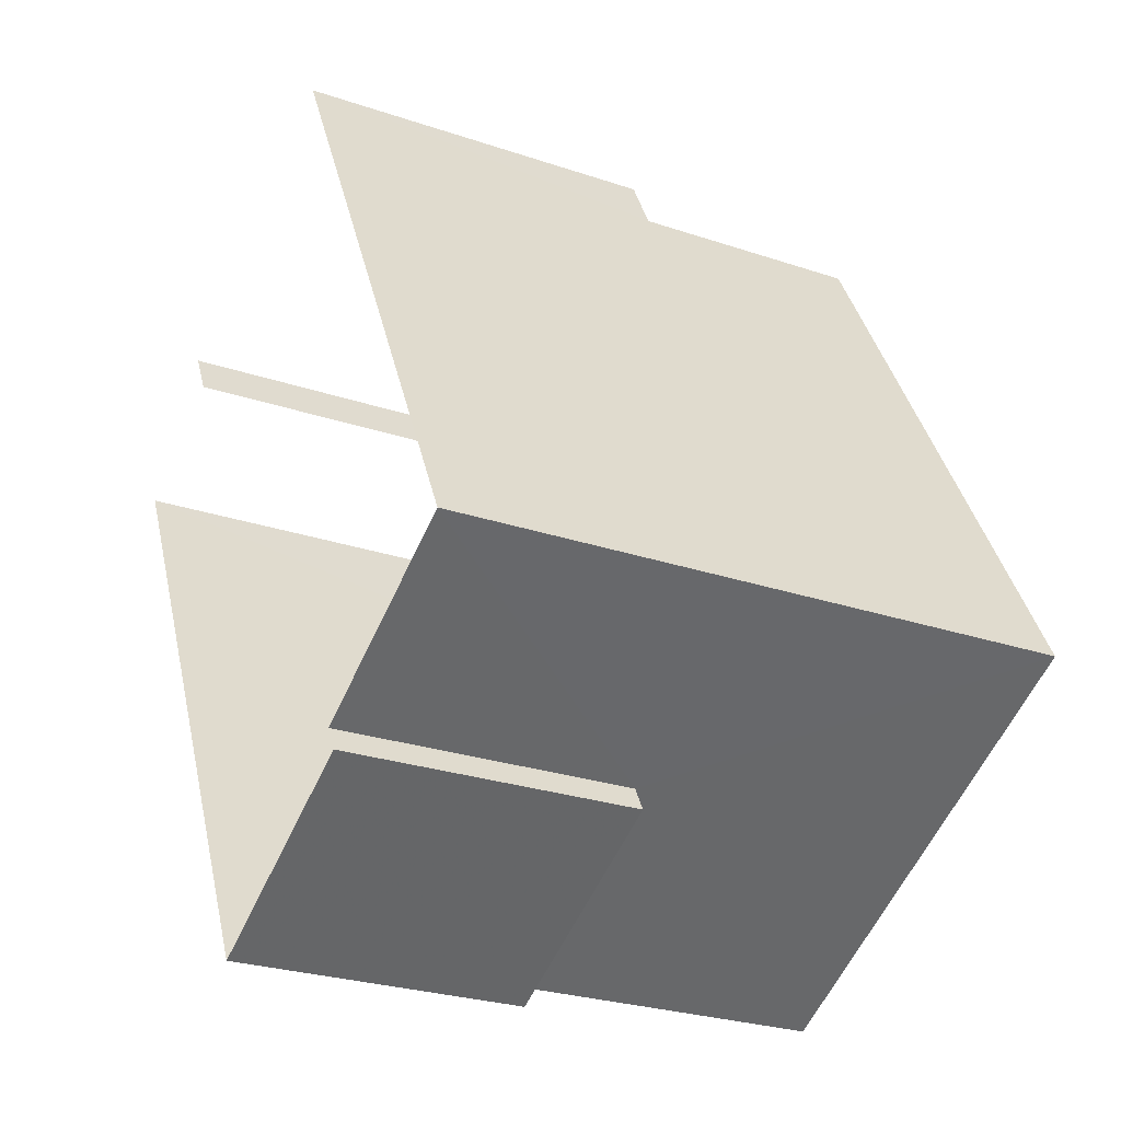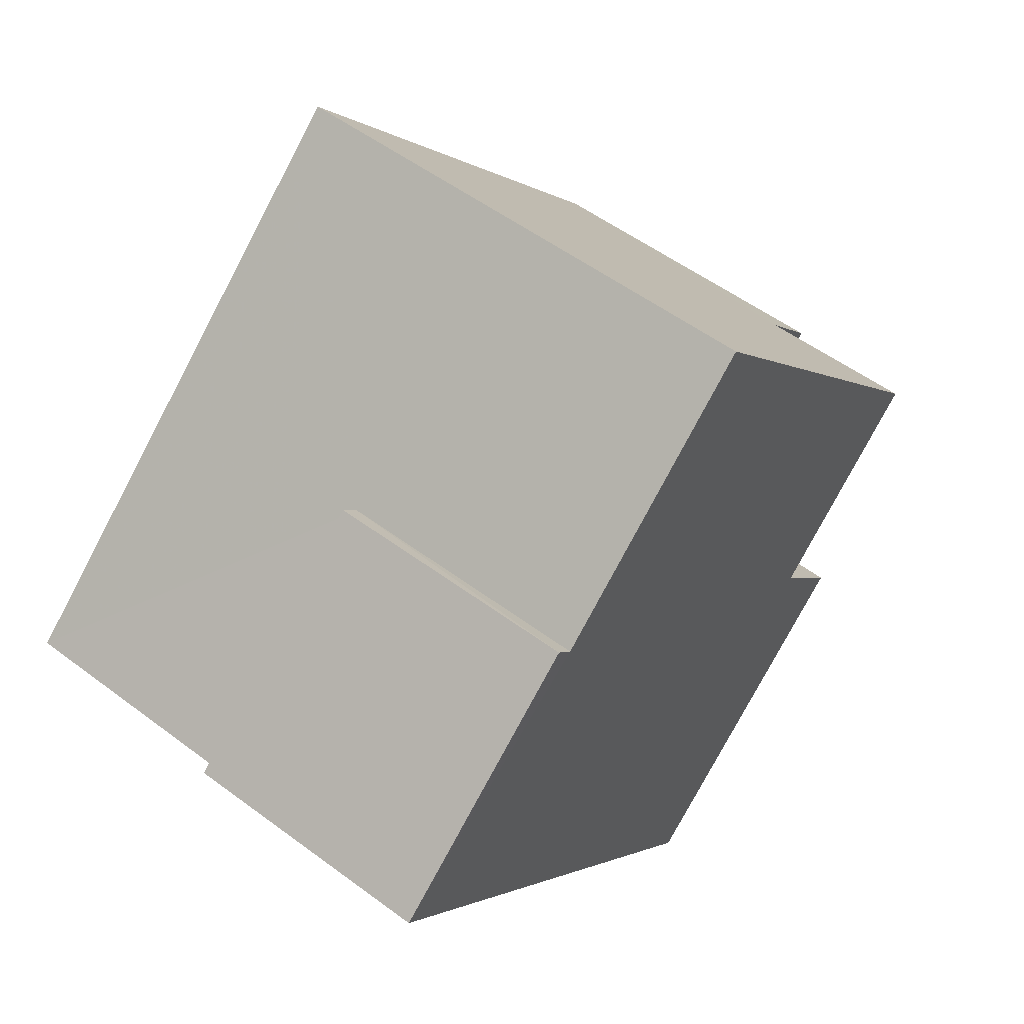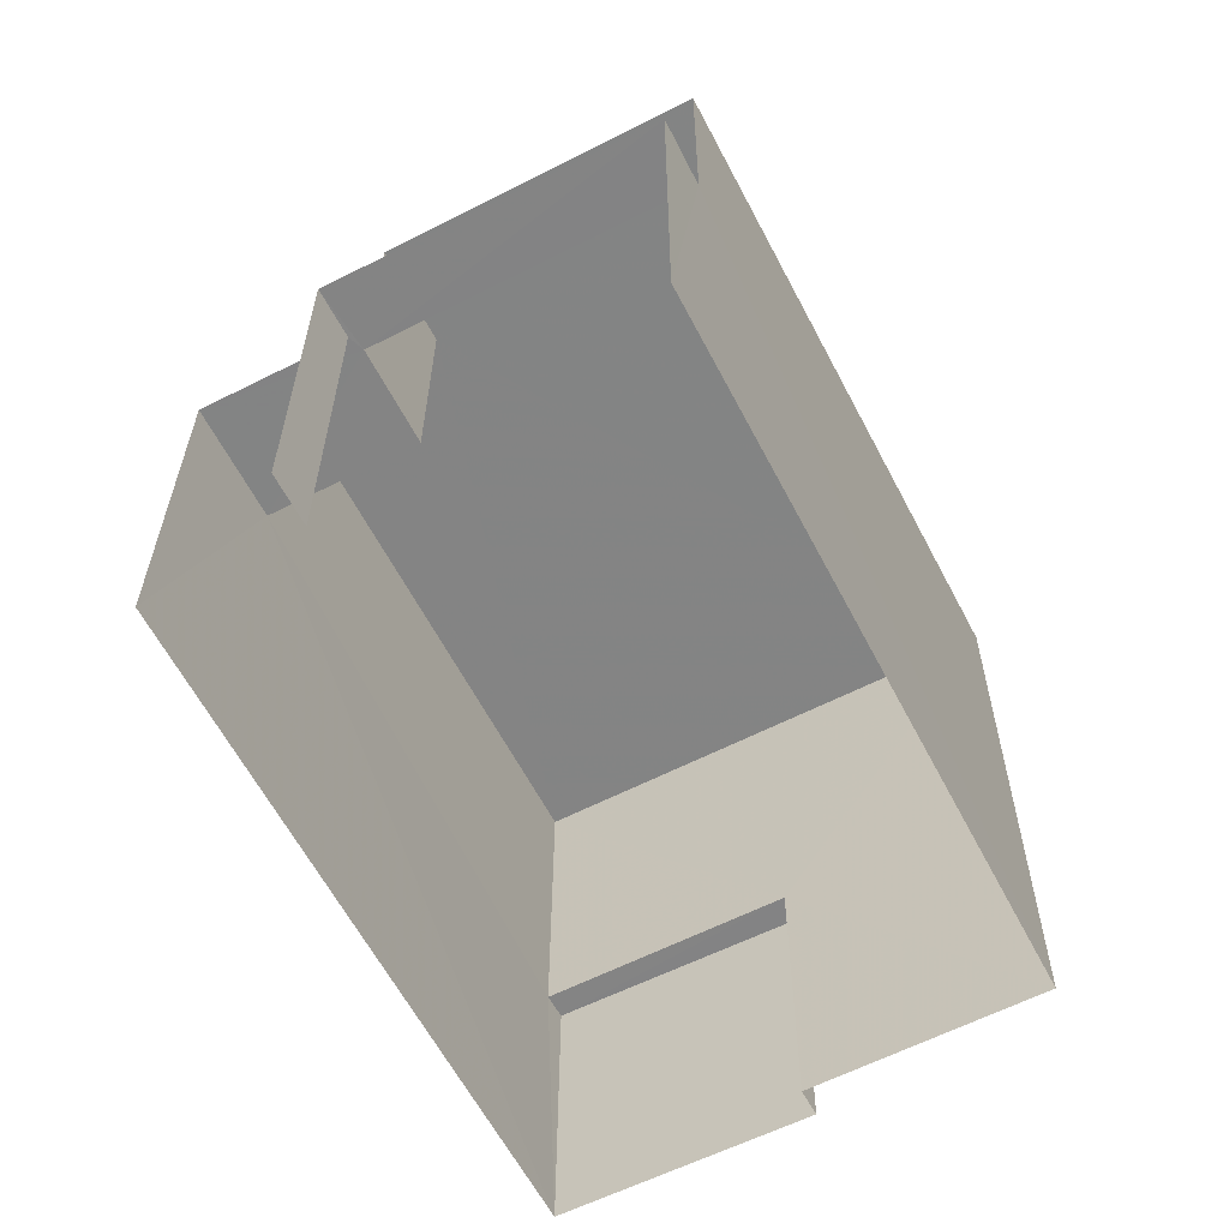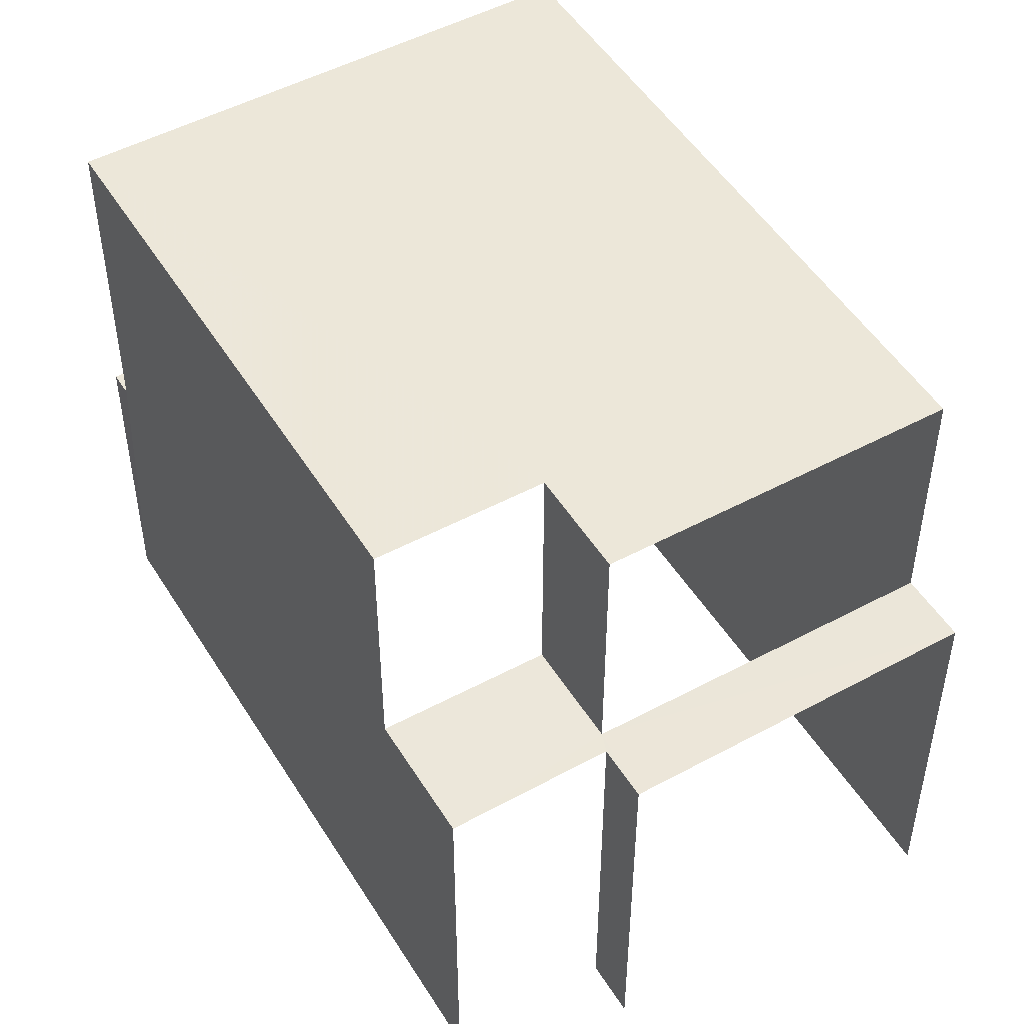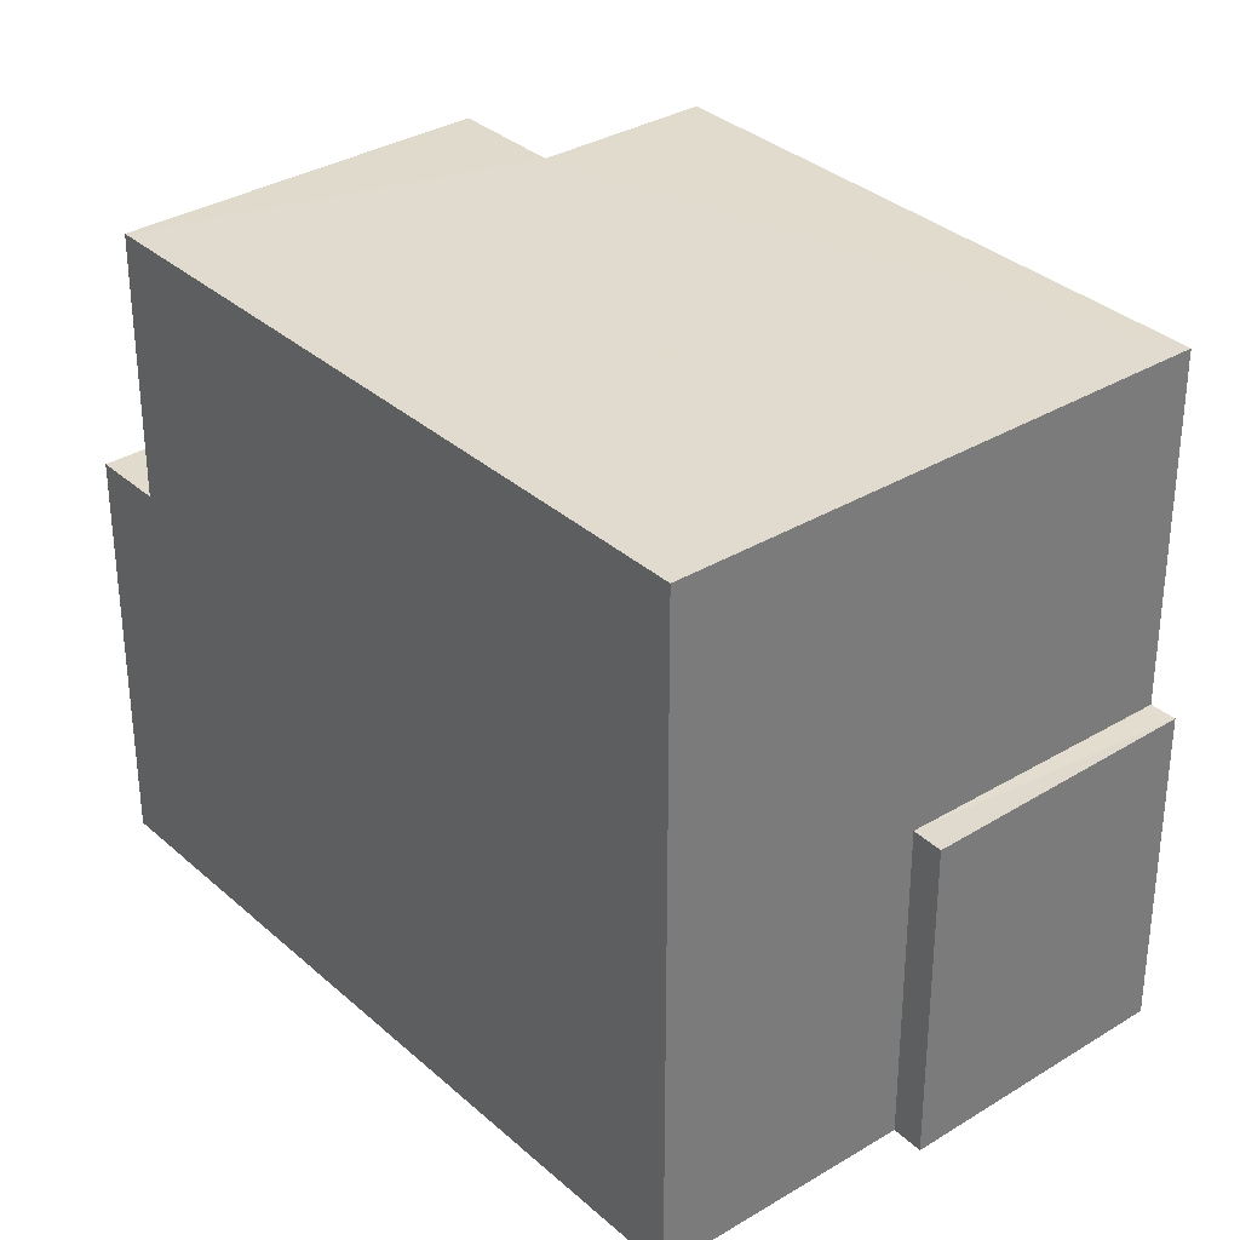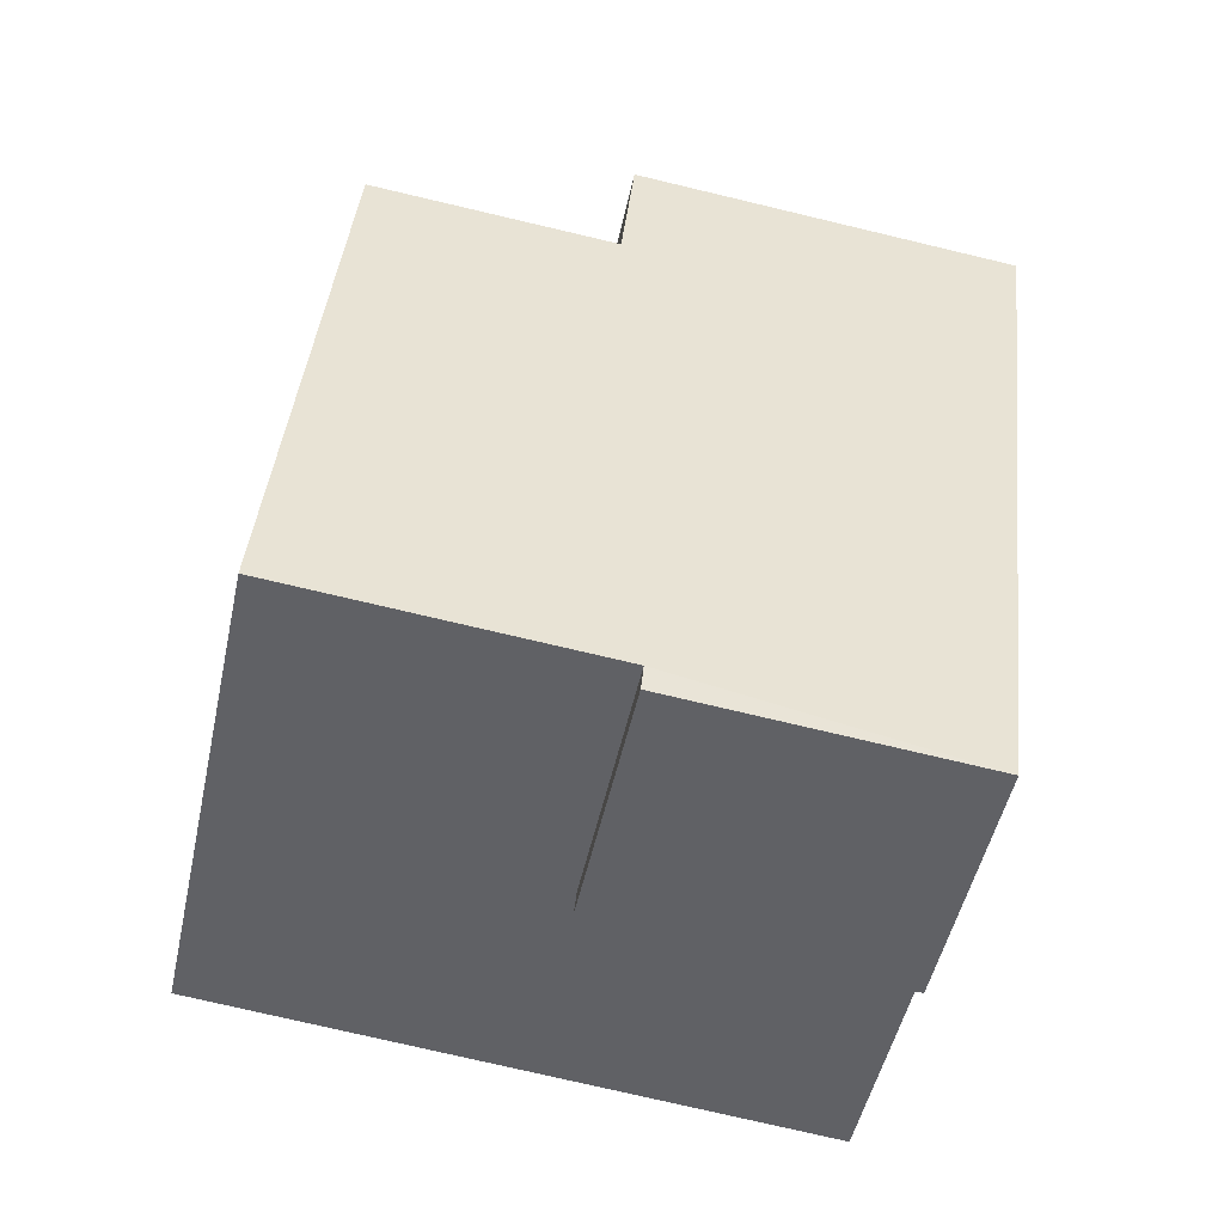
<metadata>
{"format":"obj","ext":"obj","renderer":"f3d","projection":"perspective","resolution":1024,"background":"white","views":[{"elev":-27.1,"azim":-117.5,"up":"+Y"},{"elev":-77.7,"azim":-27.9,"up":"+Y"},{"elev":28.7,"azim":-179.8,"up":"+Y"},{"elev":50.0,"azim":121.8,"up":"+Z"},{"elev":33.3,"azim":-67.1,"up":"+Z"},{"elev":-76.1,"azim":76.6,"up":"+Y"}]}
</metadata>
<code>
v -2.235e+05 -1.279e+05 15.74
v -2.235e+05 -1.279e+05 15.74
v -2.235e+05 -1.279e+05 15.74
v -2.235e+05 -1.279e+05 15.74
v -2.235e+05 -1.279e+05 15.74
v -2.235e+05 -1.279e+05 15.74
v -2.235e+05 -1.279e+05 15.74
v -2.235e+05 -1.279e+05 15.74
v -2.235e+05 -1.279e+05 24.39
v -2.235e+05 -1.279e+05 24.39
v -2.235e+05 -1.279e+05 24.39
v -2.235e+05 -1.279e+05 24.39
v -2.235e+05 -1.279e+05 24.39
v -2.235e+05 -1.279e+05 24.39
v -2.235e+05 -1.279e+05 19.93
v -2.235e+05 -1.279e+05 19.93
v -2.235e+05 -1.279e+05 19.93
v -2.235e+05 -1.279e+05 19.93
v -2.235e+05 -1.279e+05 21.02
v -2.235e+05 -1.279e+05 21.02
v -2.235e+05 -1.279e+05 21.02
v -2.235e+05 -1.279e+05 21.02
v -2.235e+05 -1.279e+05 21.02
v -2.235e+05 -1.279e+05 21.02
v -2.235e+05 -1.279e+05 21.02
v -2.235e+05 -1.279e+05 21.02
f 1 2 3
f 3 4 5
f 6 7 1
f 8 6 5
f 5 1 3
f 5 6 1
f 21 13 14
f 21 22 13
f 24 2 1
f 23 24 1
f 25 11 10
f 25 26 11
f 20 7 6
f 20 19 7
f 9 10 11
f 9 11 12
f 11 13 12
f 11 14 13
f 15 16 17
f 18 15 17
f 19 20 21
f 20 22 21
f 23 19 21
f 23 21 24
f 24 21 25
f 25 21 26
f 21 14 11
f 26 21 11
f 23 1 7
f 19 23 7
f 12 22 8
f 8 22 6
f 12 13 22
f 6 22 20
f 17 3 18
f 9 18 25
f 10 9 25
f 25 3 2
f 25 2 24
f 18 3 25
f 16 4 3
f 17 16 3
f 15 4 16
f 15 5 4
f 8 15 12
f 12 15 9
f 8 5 15
f 9 15 18

</code>
